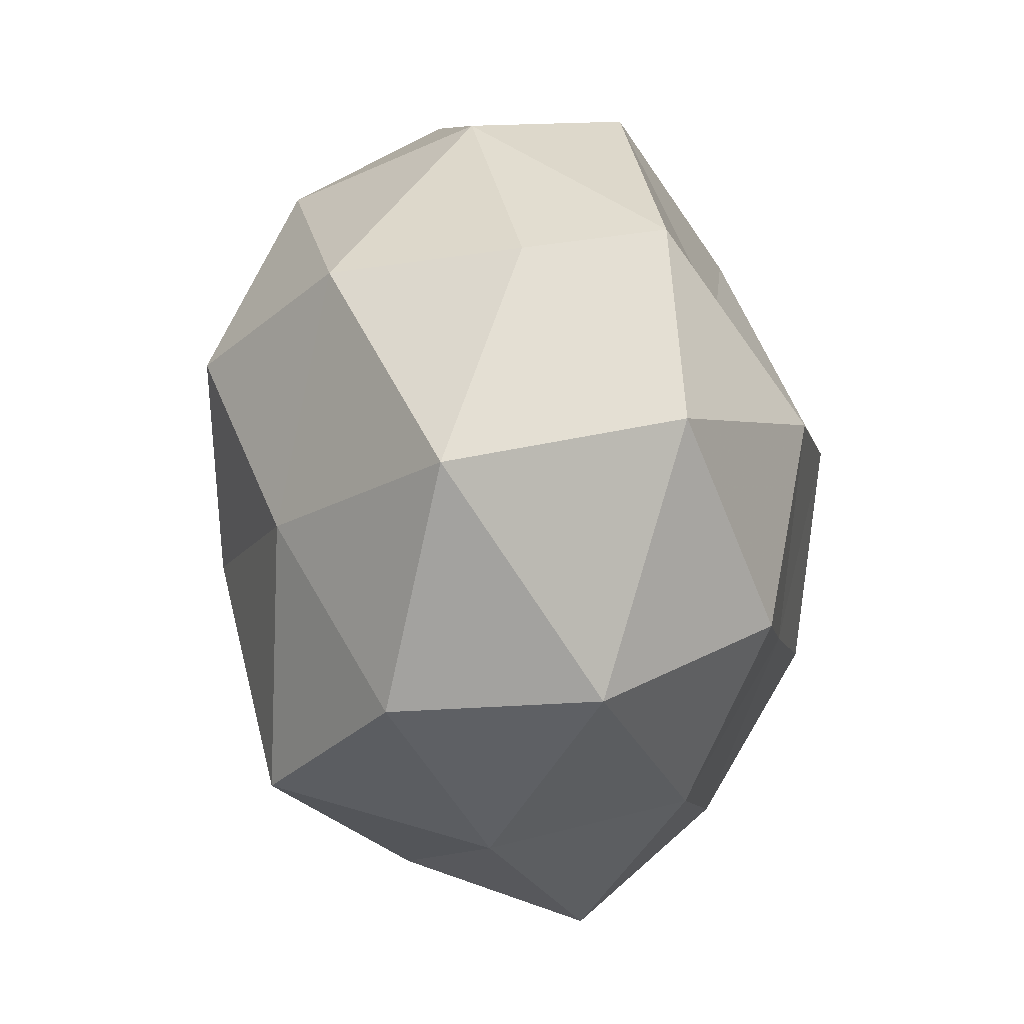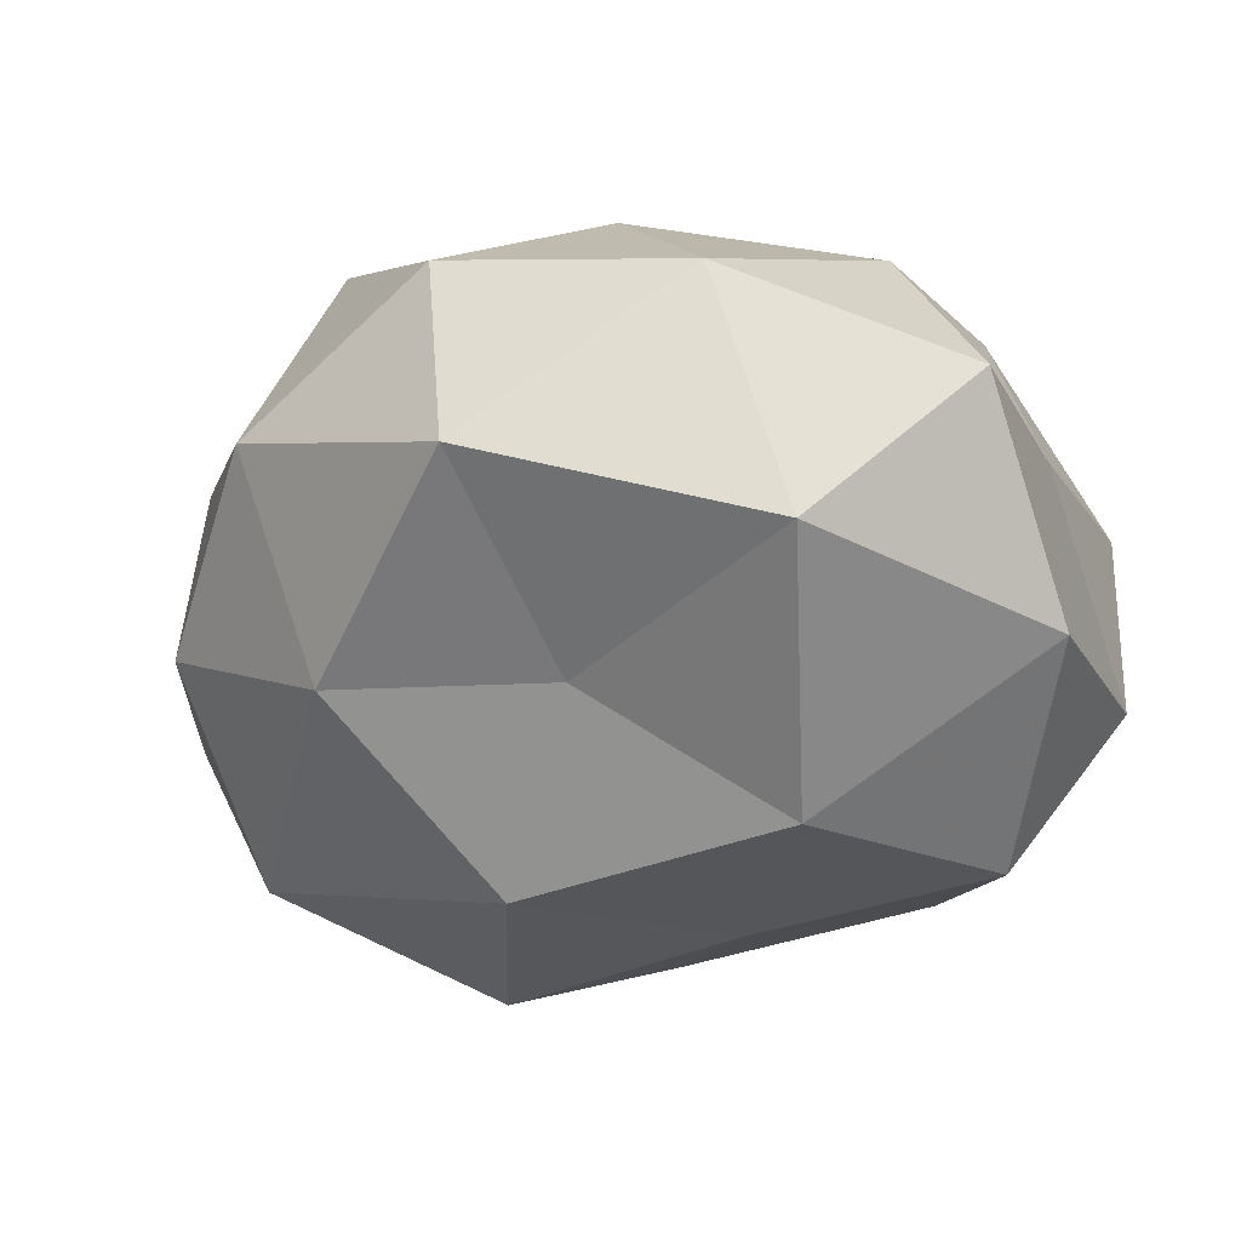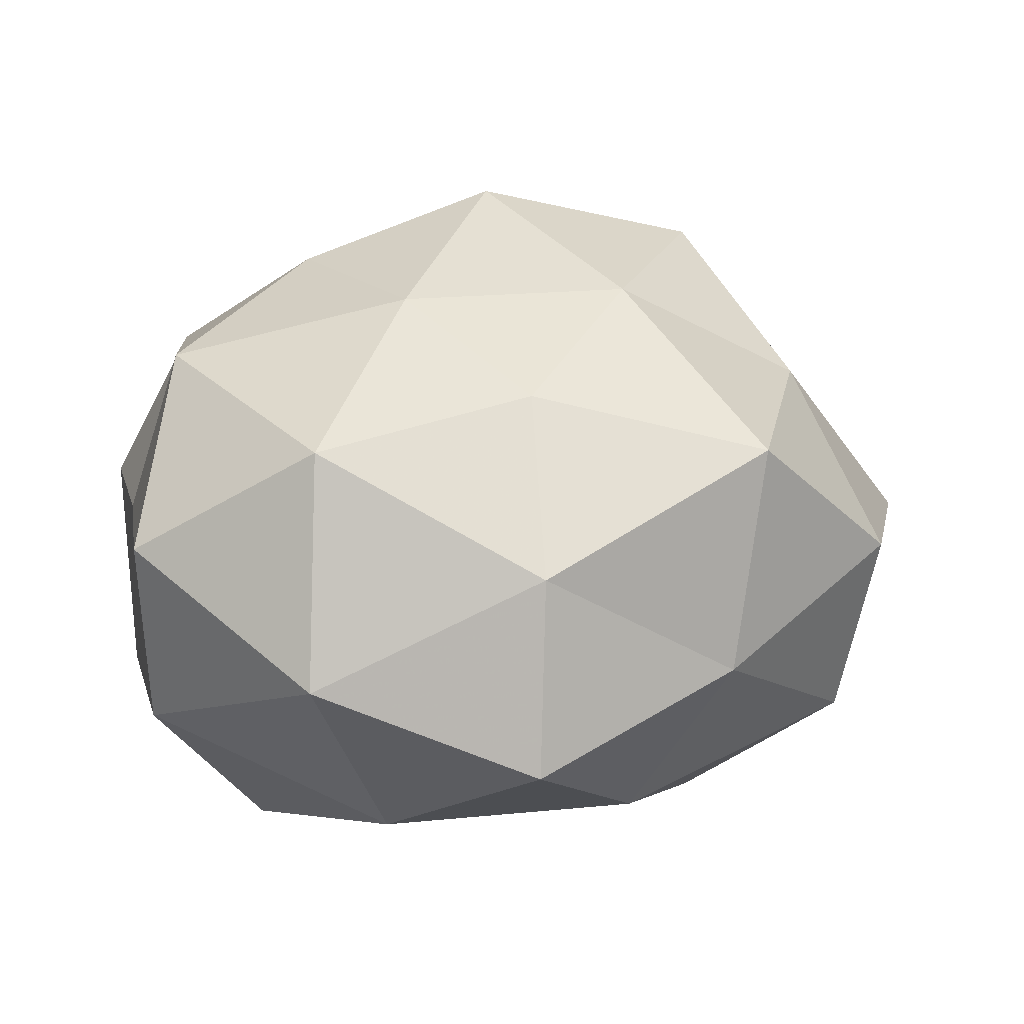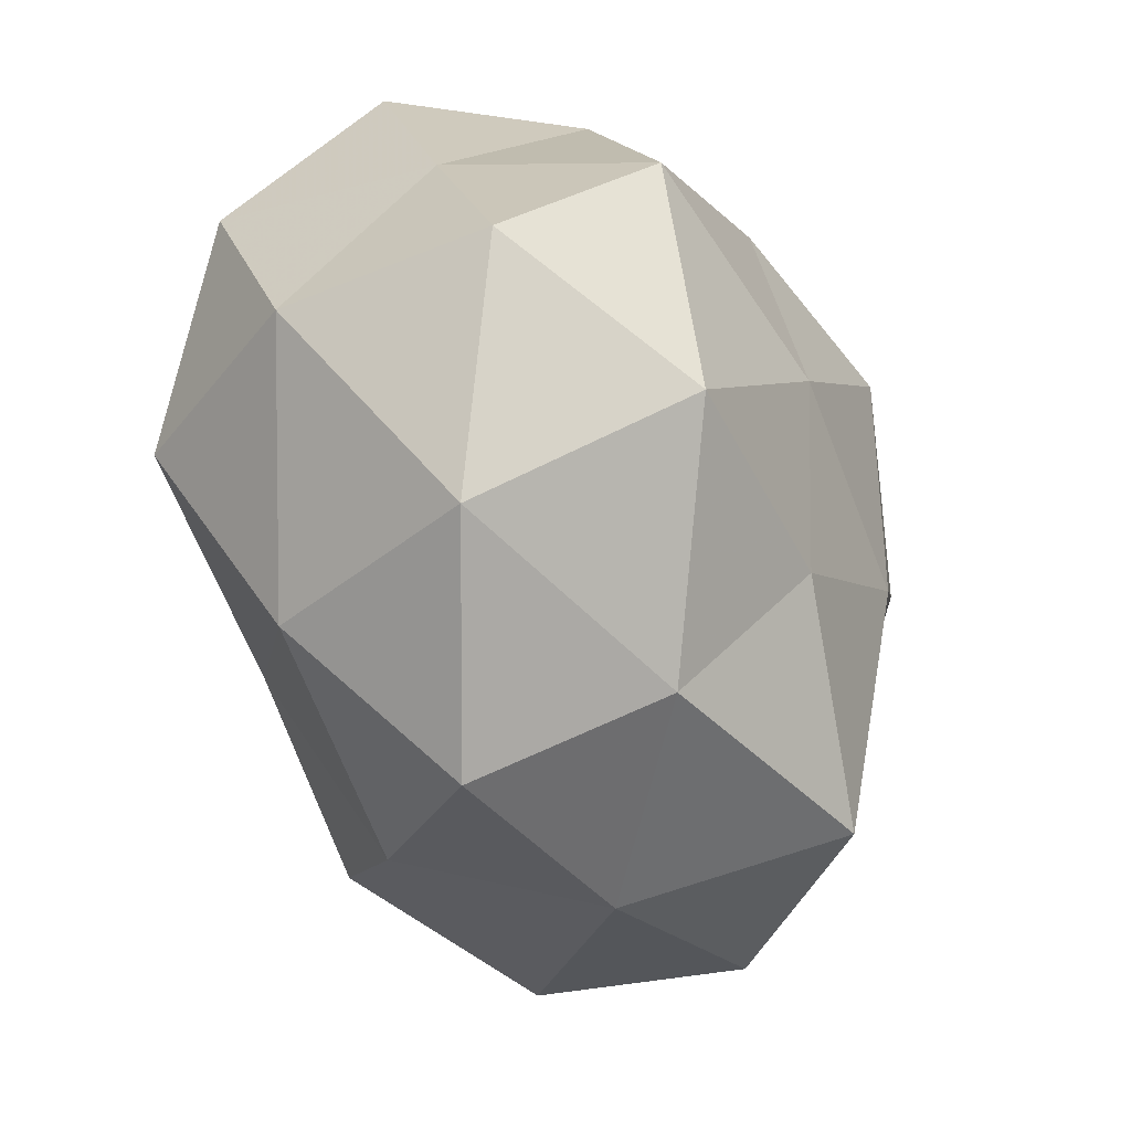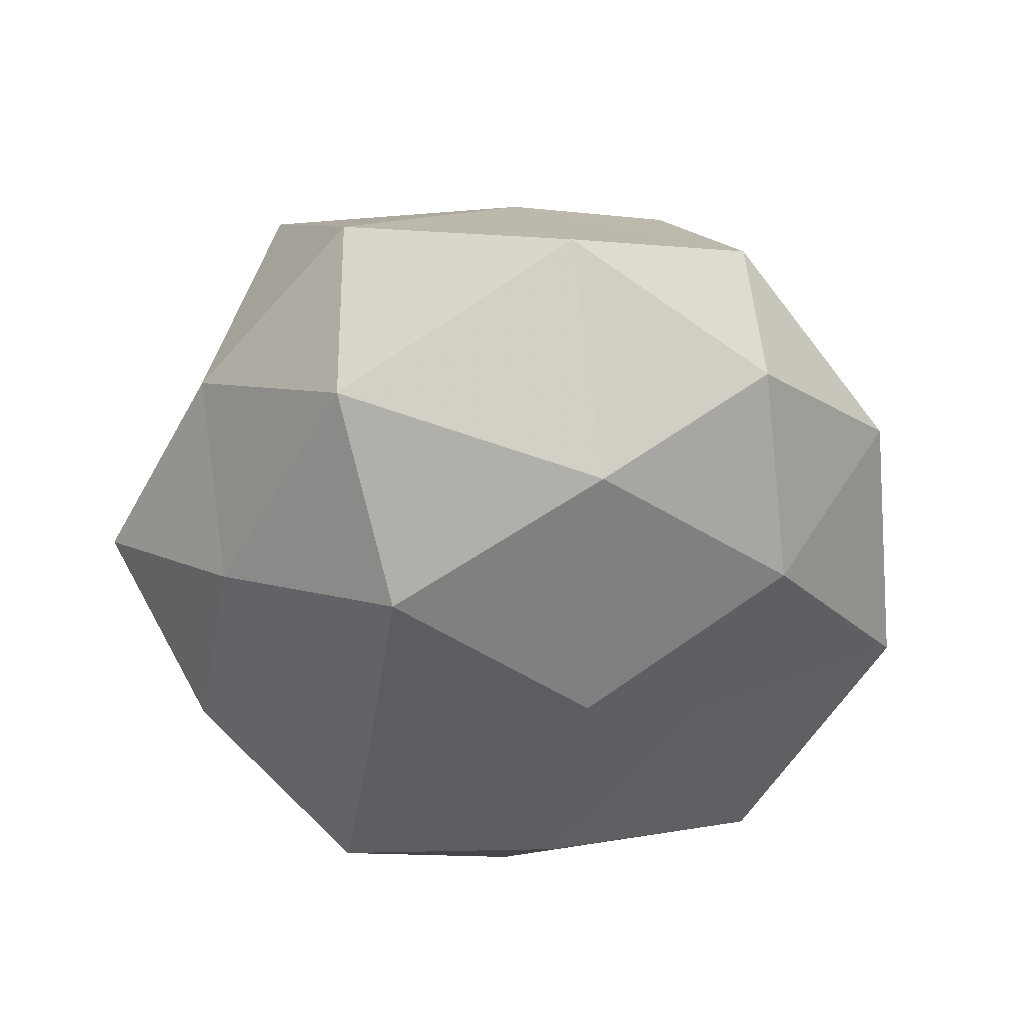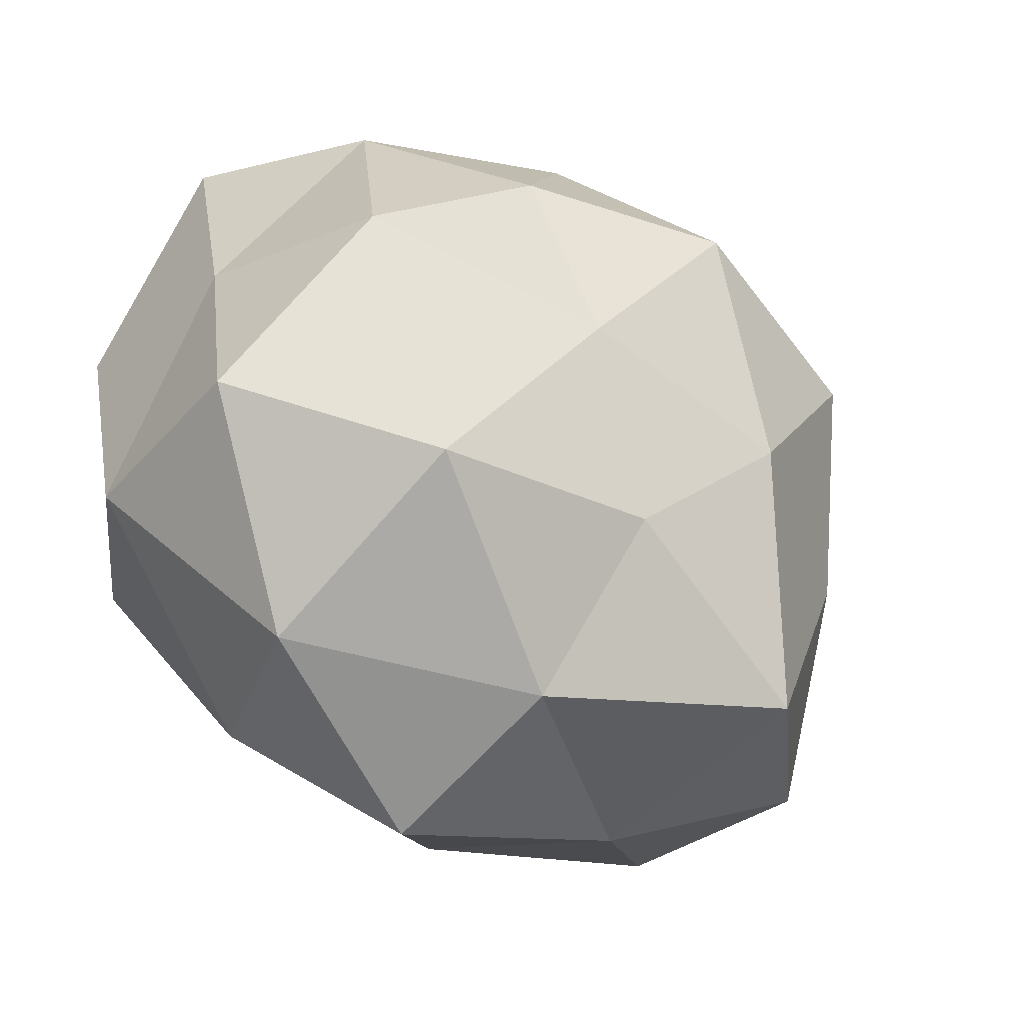
<metadata>
{"format":"obj","ext":"obj","renderer":"f3d","projection":"perspective","resolution":1024,"background":"white","views":[{"elev":-11.9,"azim":102.1,"up":"+Y"},{"elev":-36.5,"azim":-162.0,"up":"+Z"},{"elev":28.9,"azim":-15.5,"up":"+Z"},{"elev":-56.9,"azim":-67.8,"up":"+Y"},{"elev":-41.2,"azim":76.4,"up":"+Z"},{"elev":-42.7,"azim":-38.8,"up":"+Y"}]}
</metadata>
<code>
v 0.02199 -0.0191 -0.03312
v 0.0008833 0.02399 -0.0248
v -0.01989 0.04623 0.003872
v -0.02689 -0.02886 0.02742
v 0.02146 0.0351 0.02324
v 0.006723 0.04857 0.009312
v -0.03807 -0.0006641 0.02803
v 0.04187 -0.03025 0.006081
v -0.03086 -0.04117 0.004075
v -0.007582 0.03427 0.02322
v -0.004656 -0.01632 -0.03113
v 0.05396 -0.006064 -0.002741
v 0.04352 0.01848 0.0126
v 0.005136 0.01737 0.03761
v 0.01527 -0.008556 0.03368
v -0.04302 0.03079 -0.00256
v -0.006819 -0.05017 -0.00586
v 0.04154 0.0003665 -0.02672
v 0.0302 0.01248 0.03119
v 0.02548 0.02693 -0.02236
v 0.008219 -0.03714 -0.02115
v -0.004166 -0.04272 0.01533
v 0.04503 0.01942 -0.009479
v -0.04425 0.004669 0.005571
v -0.0109 -0.005322 0.03406
v -0.01789 0.009699 -0.03568
v -0.0008303 -0.025 0.02919
v -0.04685 -0.02059 0.0136
v -0.0186 0.0159 0.03149
v -0.02139 -0.03546 -0.0196
v 0.03002 0.03961 -0.0003616
v -0.0462 -0.02 -0.009633
v -0.03337 0.02553 0.01826
v 0.01845 -0.04303 -7.038e-05
v -0.02557 0.03797 -0.02206
v -0.033 -0.01403 -0.03034
v 0.03777 -0.0292 -0.01675
v 0.02407 -0.03597 0.02424
v -0.04491 0.009895 -0.01979
v 0.004838 0.0484 -0.0136
v 0.01306 0.005961 -0.03655
v 0.03768 -0.0086 0.01992
f 3 10 6
f 6 10 5
f 10 14 5
f 19 13 5
f 5 14 19
f 15 19 14
f 1 21 11
f 22 4 9
f 17 22 9
f 12 23 13
f 12 18 23
f 23 18 20
f 7 4 25
f 15 14 25
f 22 27 4
f 25 4 27
f 27 15 25
f 7 28 4
f 9 4 28
f 24 28 7
f 10 29 14
f 29 7 25
f 25 14 29
f 9 30 17
f 21 30 11
f 21 17 30
f 5 31 6
f 13 31 5
f 13 23 31
f 20 31 23
f 28 32 9
f 24 32 28
f 32 30 9
f 33 10 3
f 16 33 3
f 24 7 33
f 16 24 33
f 33 7 29
f 33 29 10
f 34 17 21
f 34 22 17
f 16 3 35
f 35 2 26
f 36 26 11
f 11 30 36
f 32 36 30
f 8 37 12
f 37 1 18
f 37 18 12
f 37 21 1
f 8 34 37
f 34 21 37
f 38 15 27
f 38 27 22
f 8 38 34
f 38 22 34
f 16 39 24
f 39 32 24
f 16 35 39
f 35 26 39
f 39 26 36
f 39 36 32
f 3 6 40
f 2 40 20
f 40 6 31
f 40 31 20
f 35 40 2
f 3 40 35
f 11 41 1
f 18 1 41
f 20 41 2
f 18 41 20
f 26 2 41
f 26 41 11
f 8 12 42
f 12 13 42
f 42 13 19
f 42 19 15
f 8 42 38
f 42 15 38

</code>
